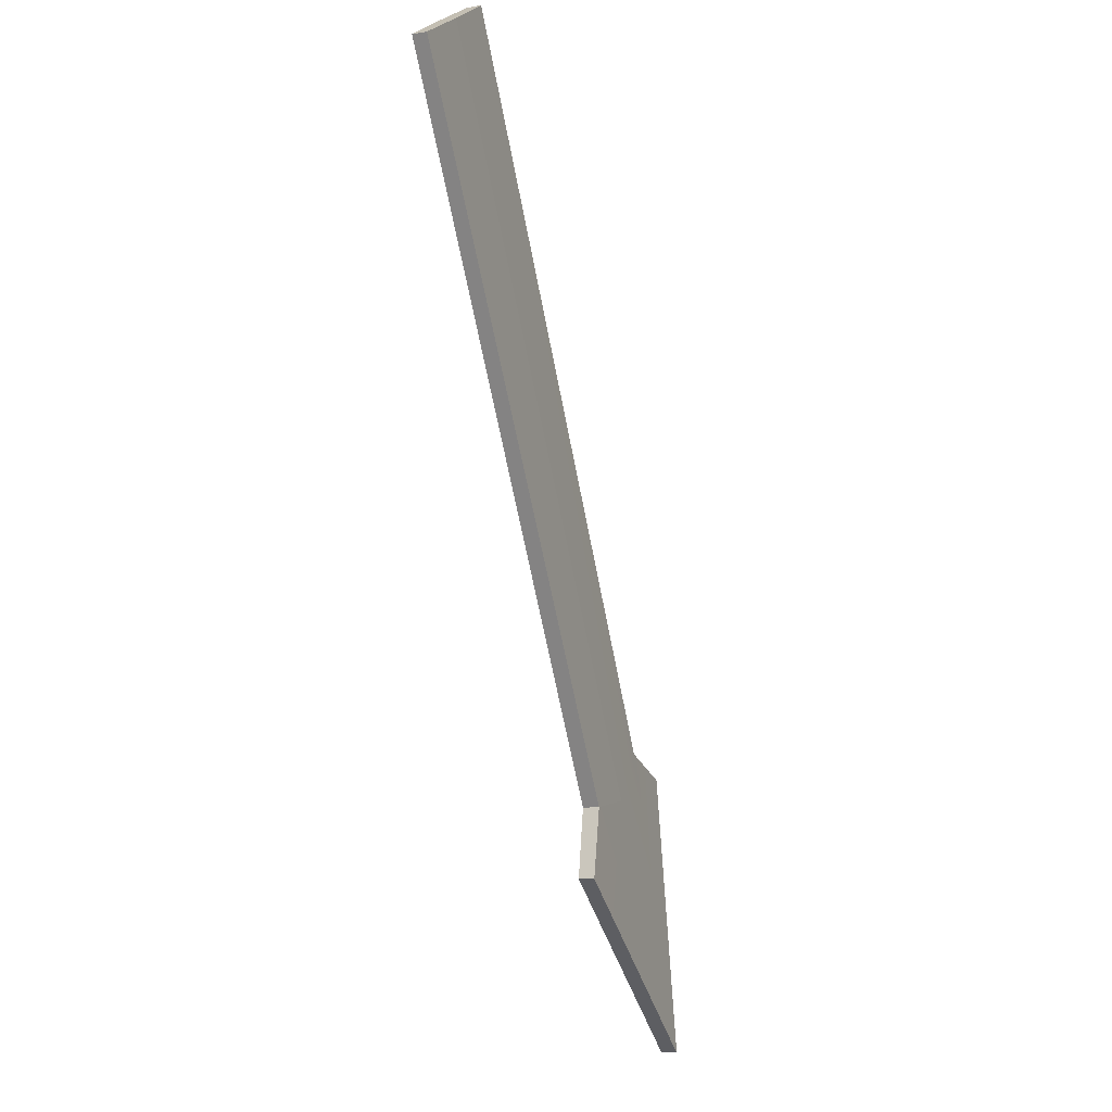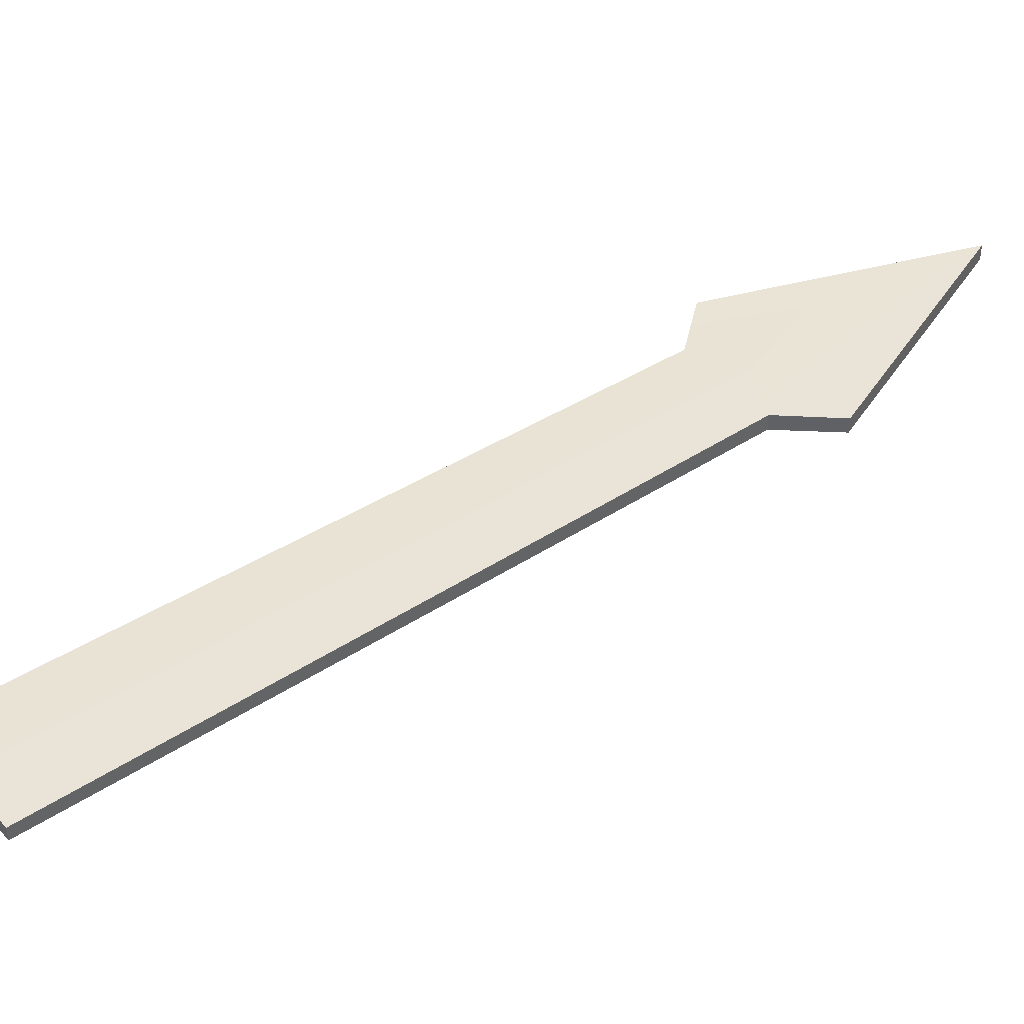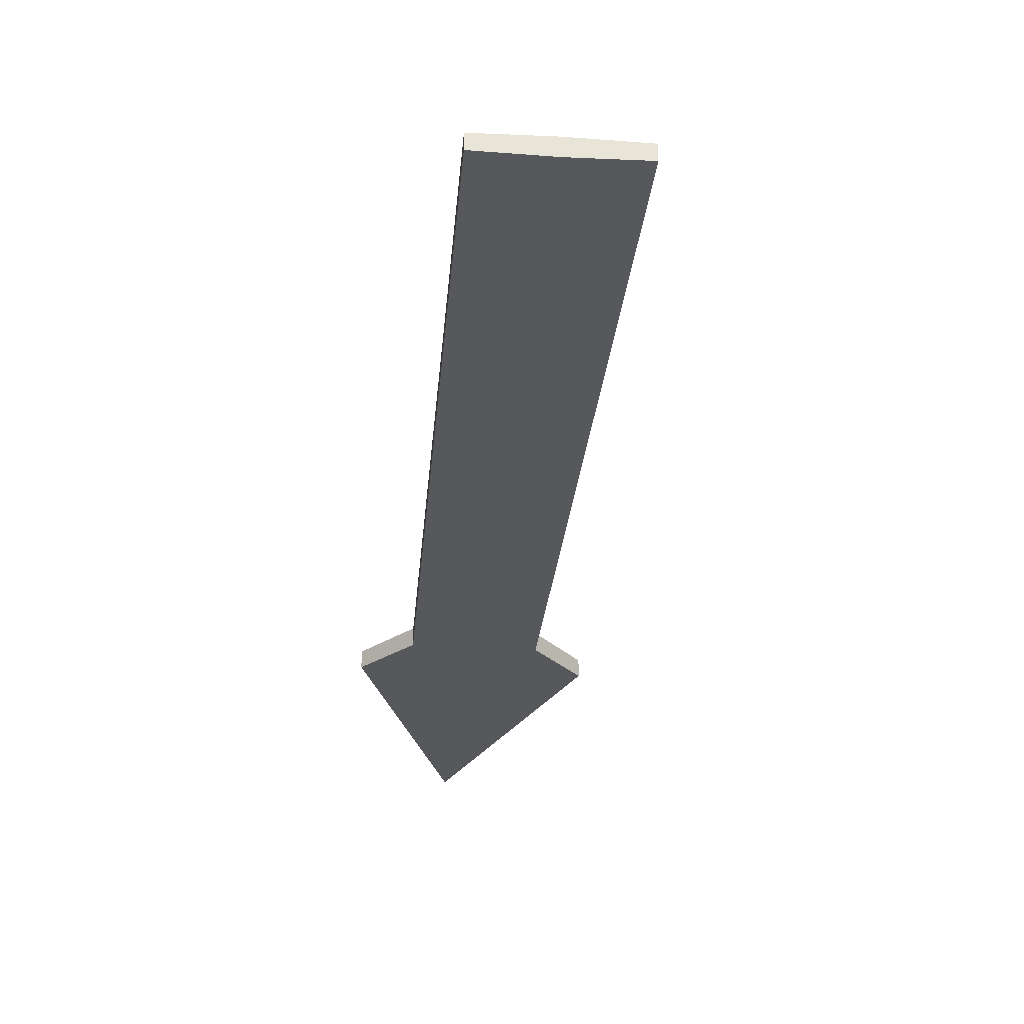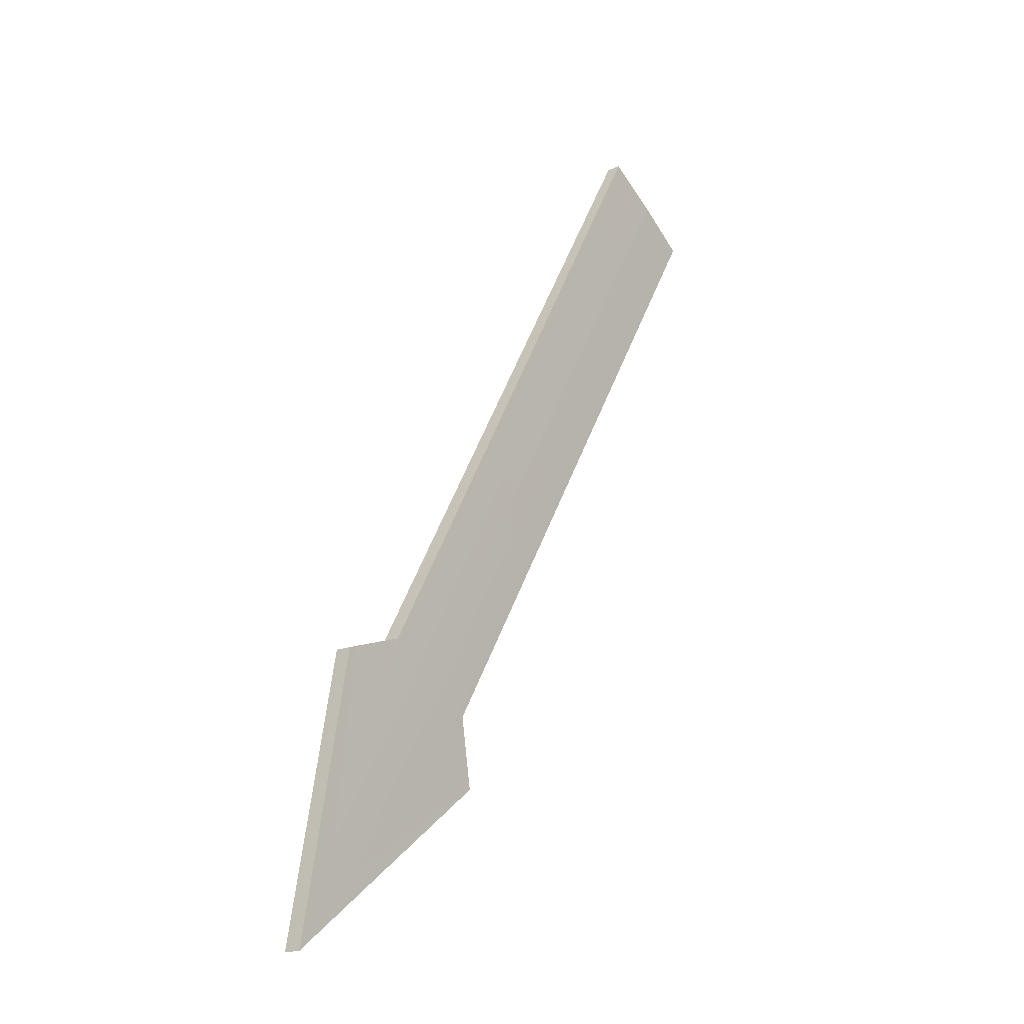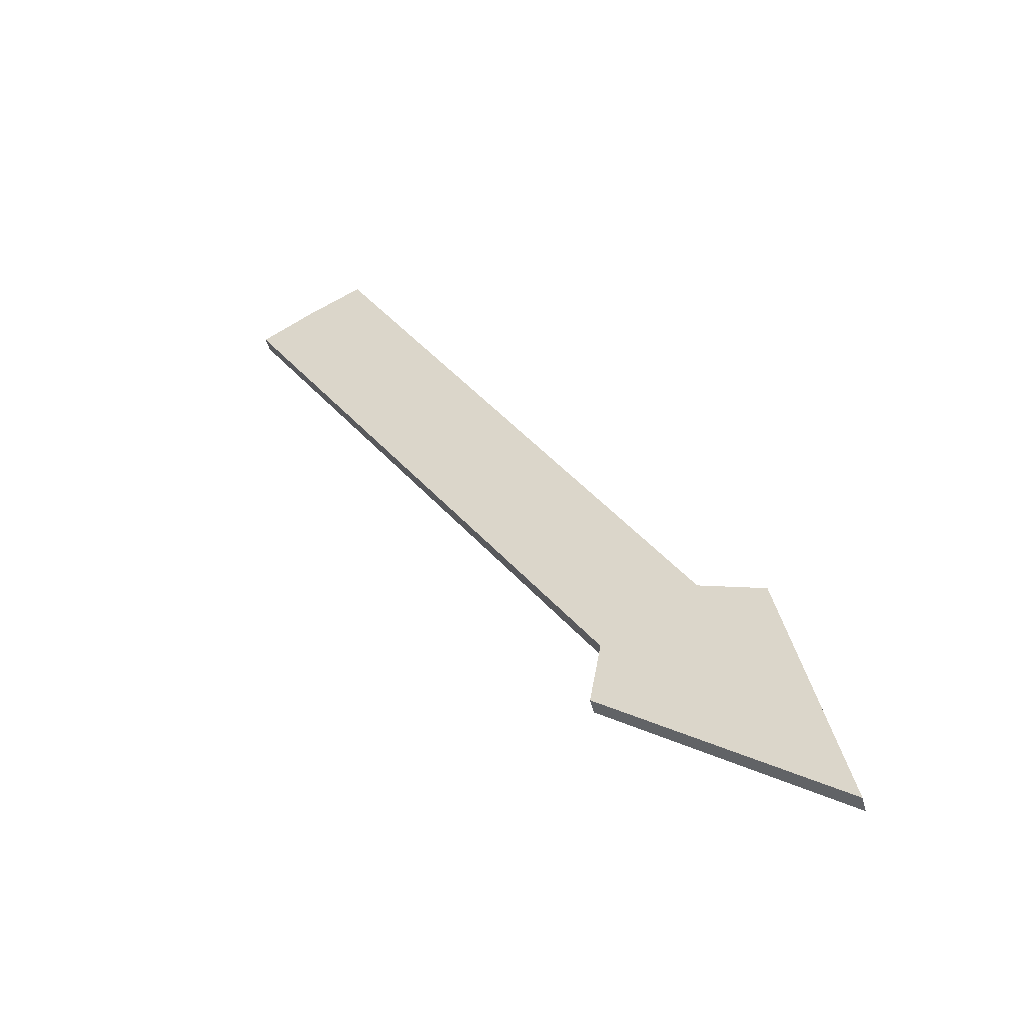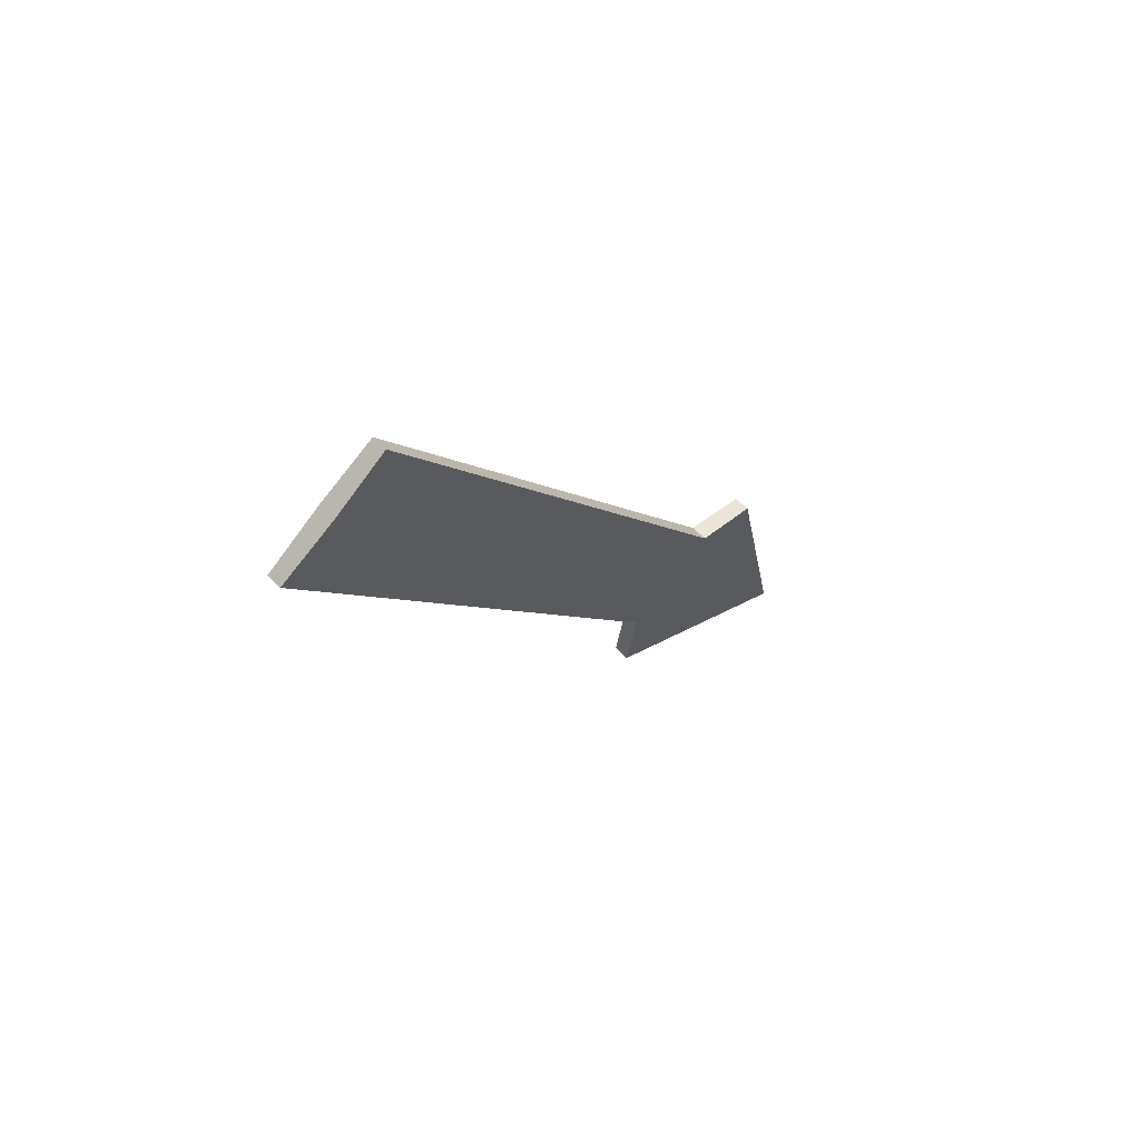
<metadata>
{"format":"obj","ext":"obj","renderer":"f3d","projection":"perspective","resolution":1024,"background":"white","views":[{"elev":-9.3,"azim":112.7,"up":"+Z"},{"elev":42.8,"azim":83.4,"up":"+Y"},{"elev":-28.6,"azim":25.6,"up":"+Y"},{"elev":-18.6,"azim":-51.9,"up":"+Z"},{"elev":-50.4,"azim":-165.4,"up":"+Z"},{"elev":63.5,"azim":135.4,"up":"+Z"}]}
</metadata>
<code>
o Plane
v 0.05199 1.128 -0.05084
v -0.02026 1.126 -0.007389
v -0.535 1.126 -0.8735
v -0.4571 1.126 -0.8855
v -0.09252 1.128 0.03606
v -0.5822 1.126 -0.8103
v -0.7378 1.126 -1.201
v -0.4413 1.127 -0.9751
v -0.6674 1.127 -0.8391
v 0.05199 1.146 -0.05084
v -0.4571 1.148 -0.8855
v -0.535 1.148 -0.8735
v -0.02026 1.148 -0.007389
v -0.09252 1.146 0.03606
v -0.5822 1.148 -0.8103
v -0.7378 1.148 -1.201
v -0.4413 1.147 -0.9751
v -0.6674 1.147 -0.8391
f 1 2 3 4
f 5 6 3 2
f 7 8 4 3
f 7 3 6 9
f 10 11 12 13
f 14 13 12 15
f 16 12 11 17
f 16 18 15 12
f 6 5 14 15
f 8 7 16 17
f 4 8 17 11
f 7 9 18 16
f 2 1 10 13
f 5 2 13 14
f 1 4 11 10
f 9 6 15 18

</code>
